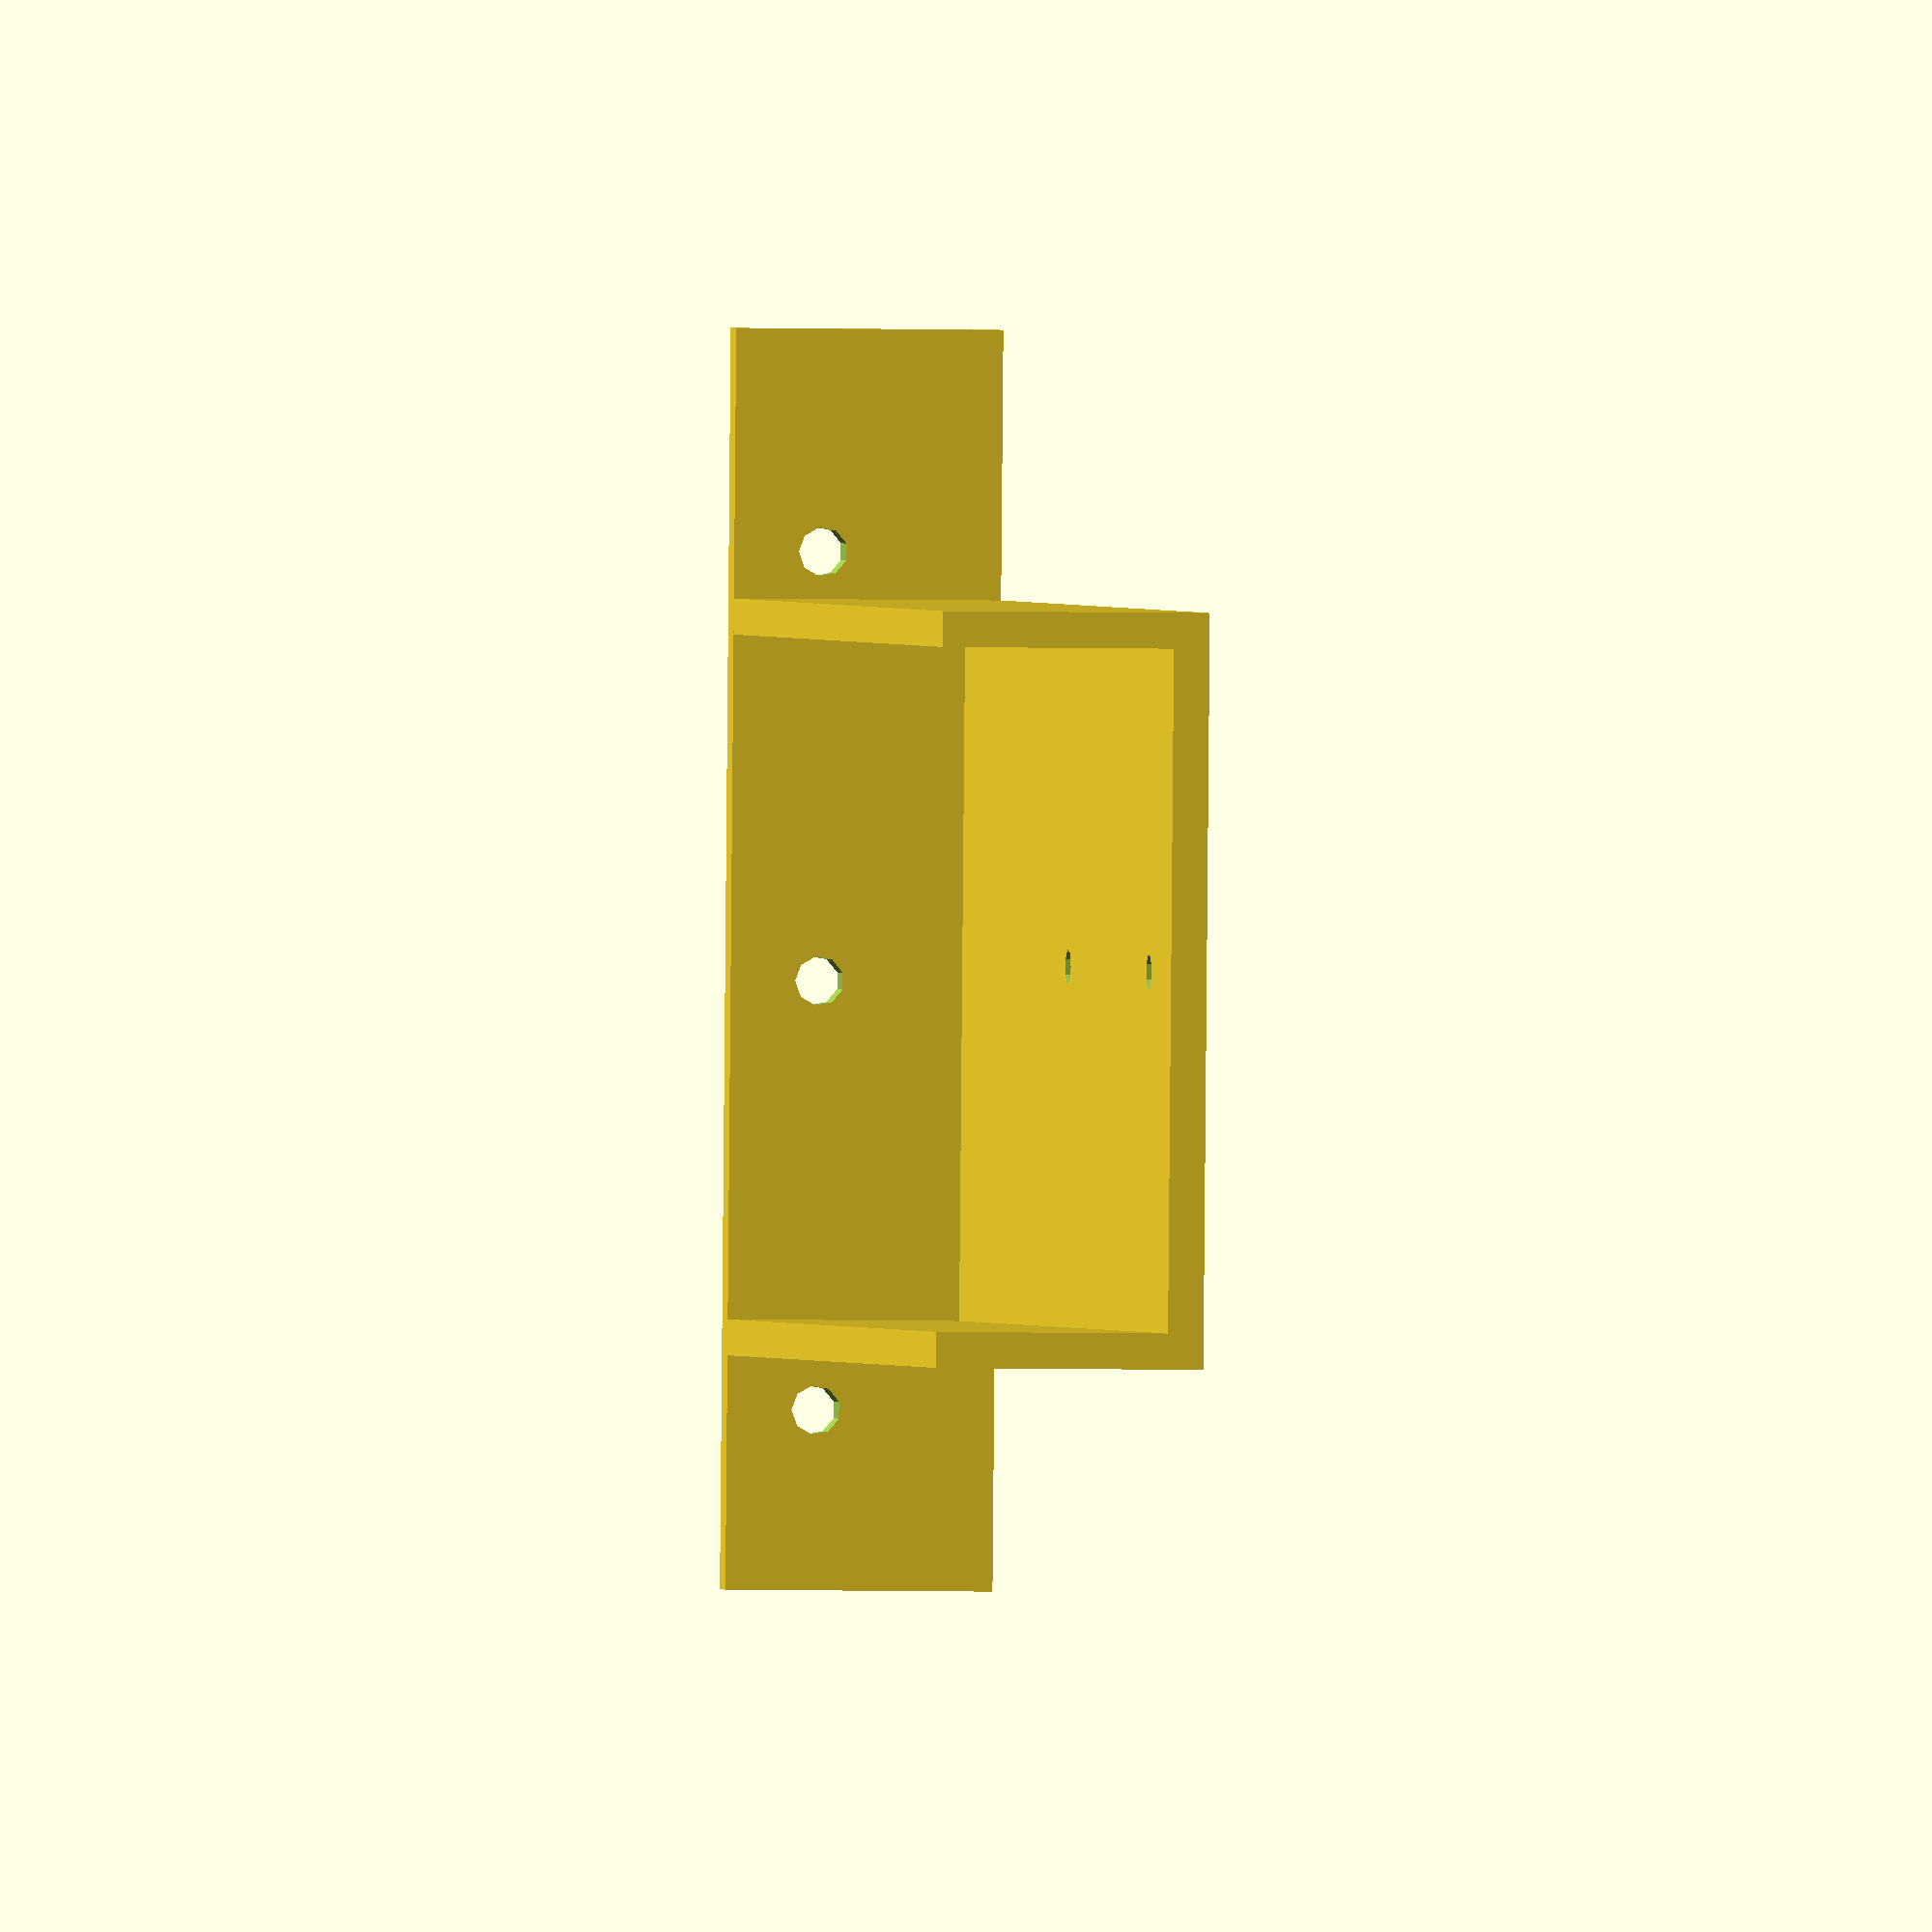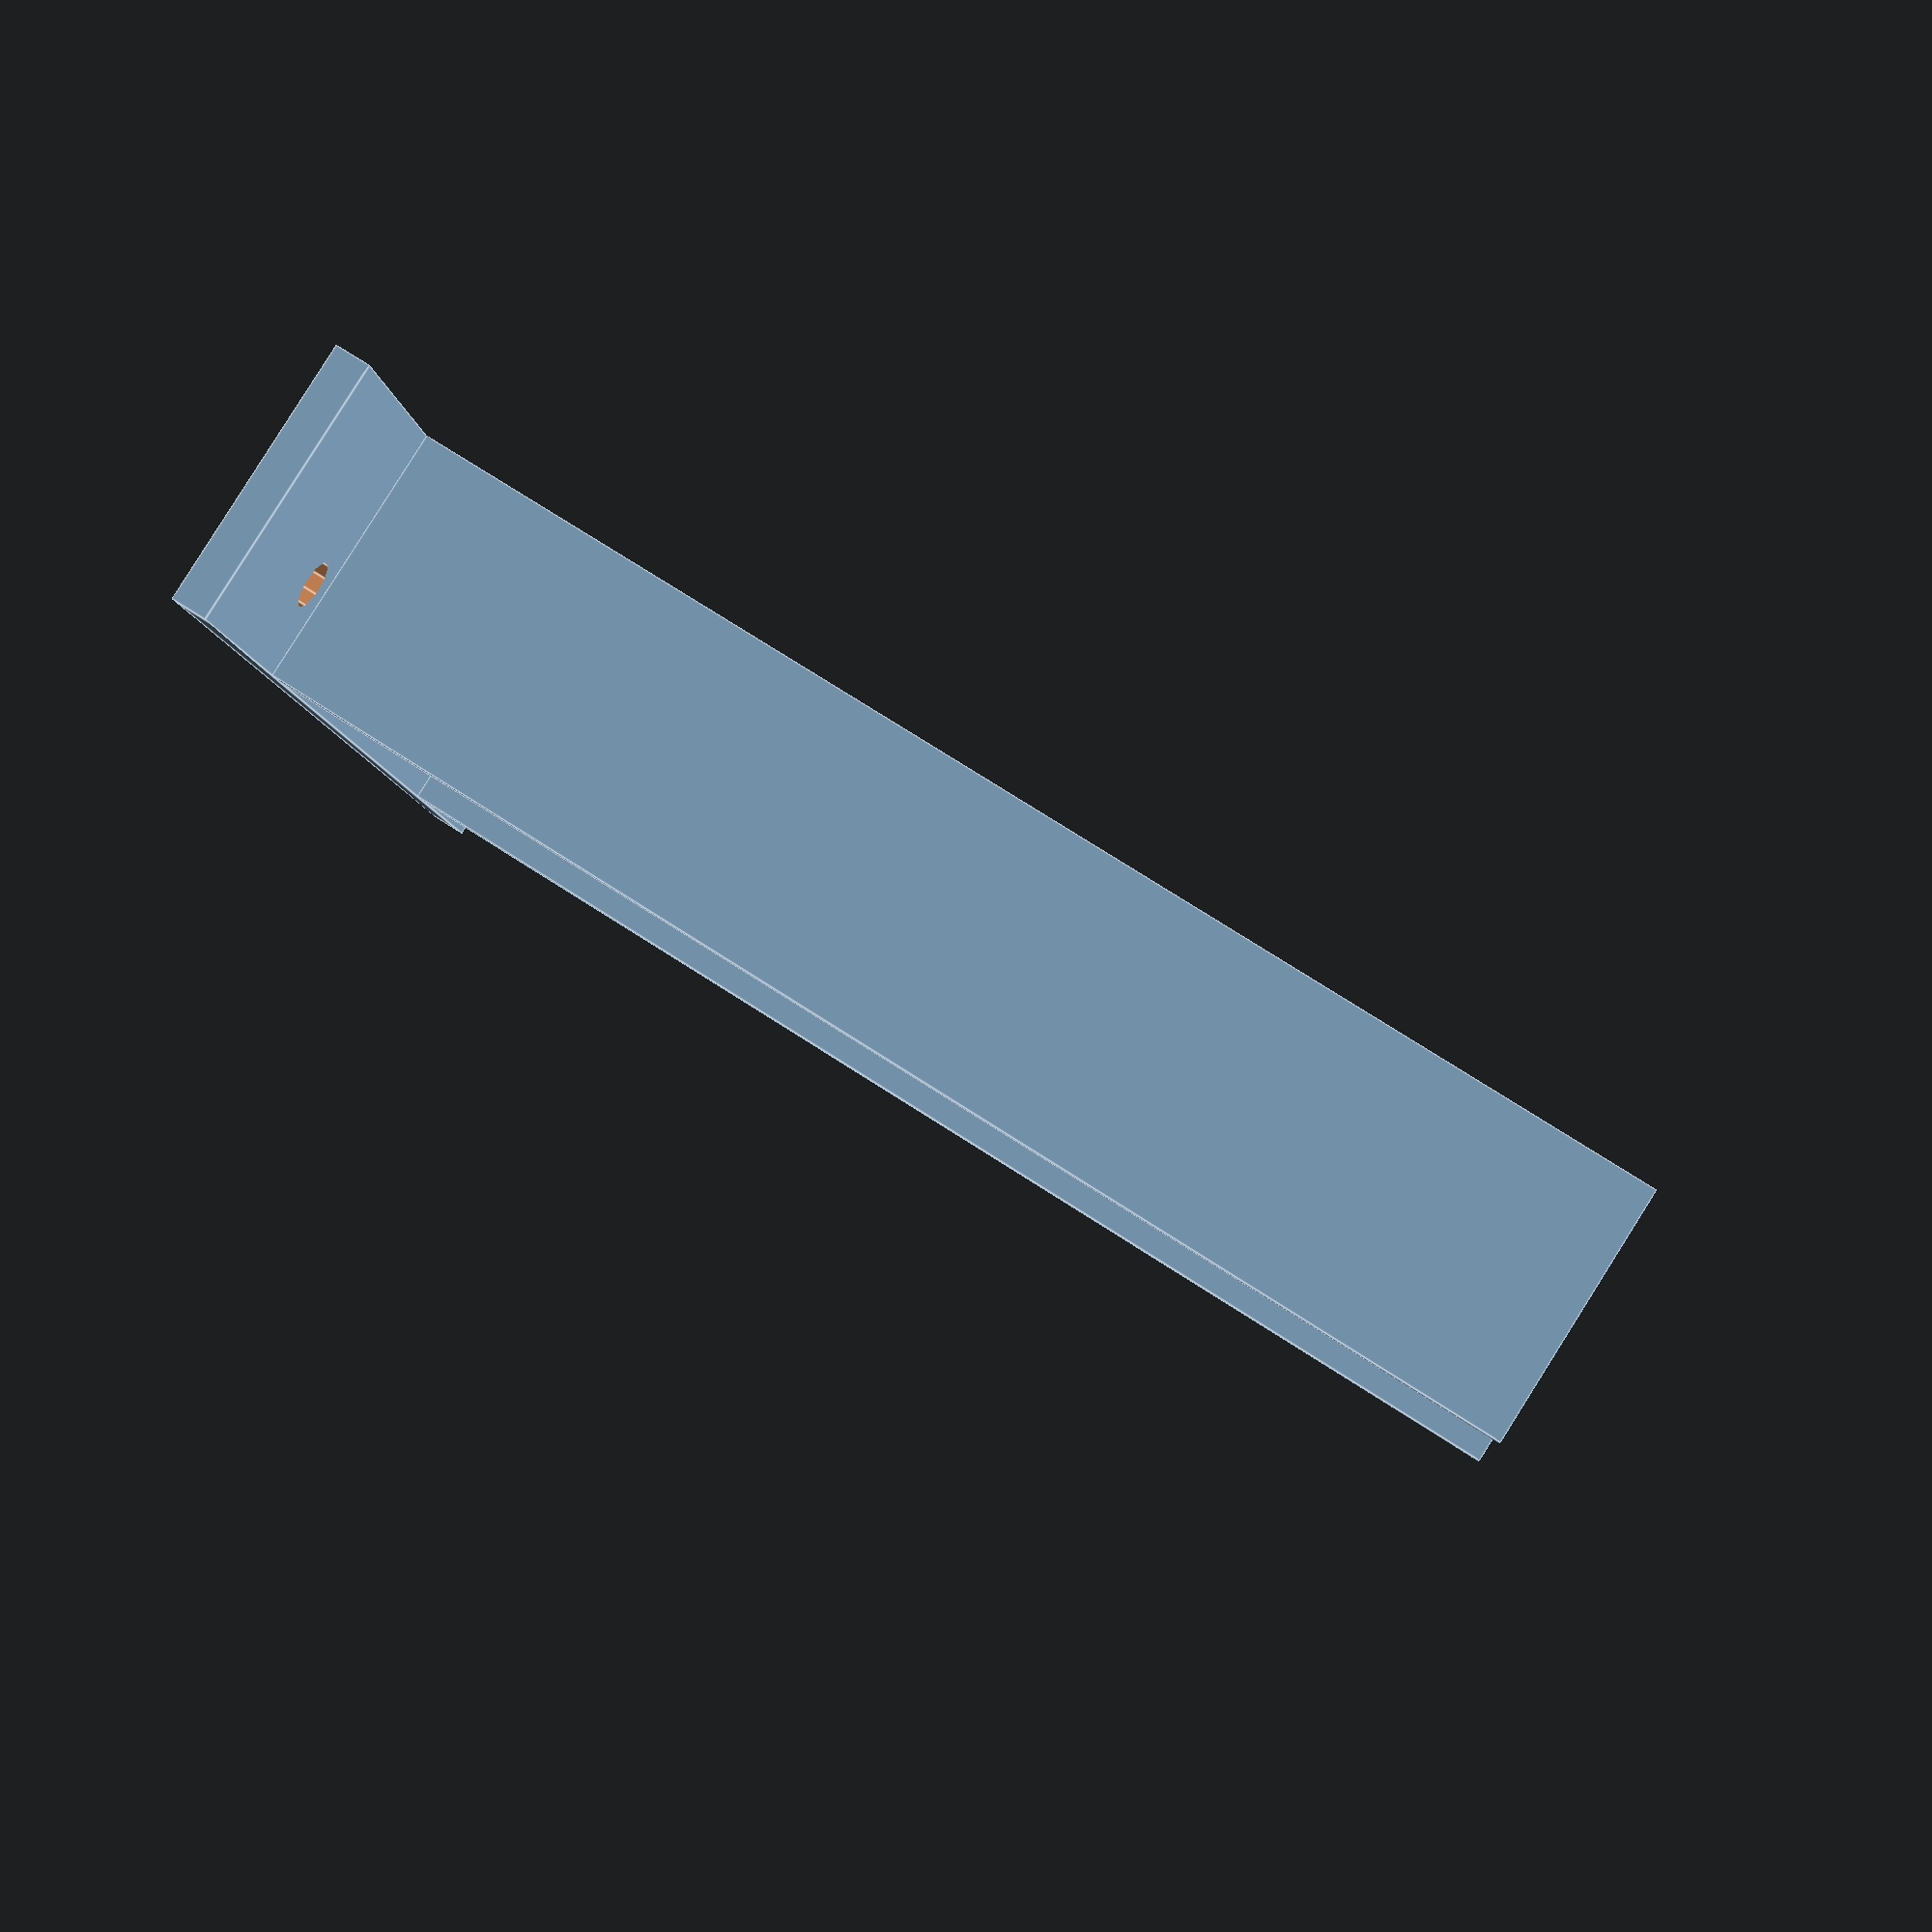
<openscad>


spacing = 47.625;
hspace = 58;

module body()
{
     rotate([0,-90,0]) cube([30,140,4]);
     translate([0,26,0]) cube([150,80,4]);
     translate([0,26,0]) cube([150,4,30]);
     translate([0,26+80,0]) cube([150,4,30]);
     //translate([105,70,8]) cylinder(r=82/2,h=1);
     

}

module bracket()
{
     difference(){
      body();
      for ( i = [ 20 : spacing : 120 ] ){
         rotate([0,-90,0]) translate([20, i, -10]) cylinder(r=5.5/2,h=20);
         }
     translate([(105-(hspace/2)),70,0]) cylinder(r=4/2,h=10);    
     translate([(105+(hspace/2)),70,0]) cylinder(r=4/2,h=10); 
     }
     
}     
     
     bracket();
</openscad>
<views>
elev=182.7 azim=183.2 roll=98.9 proj=o view=wireframe
elev=94.3 azim=174.7 roll=147.8 proj=p view=edges
</views>
